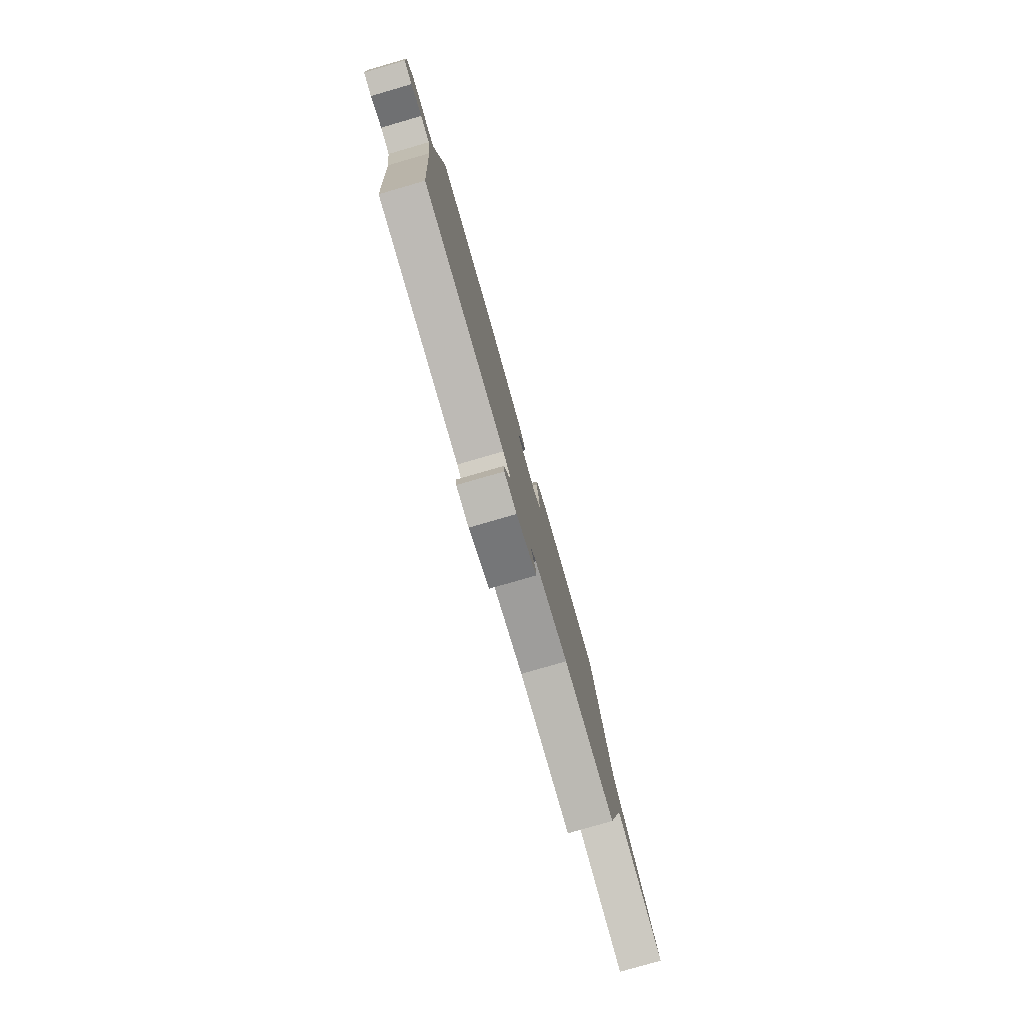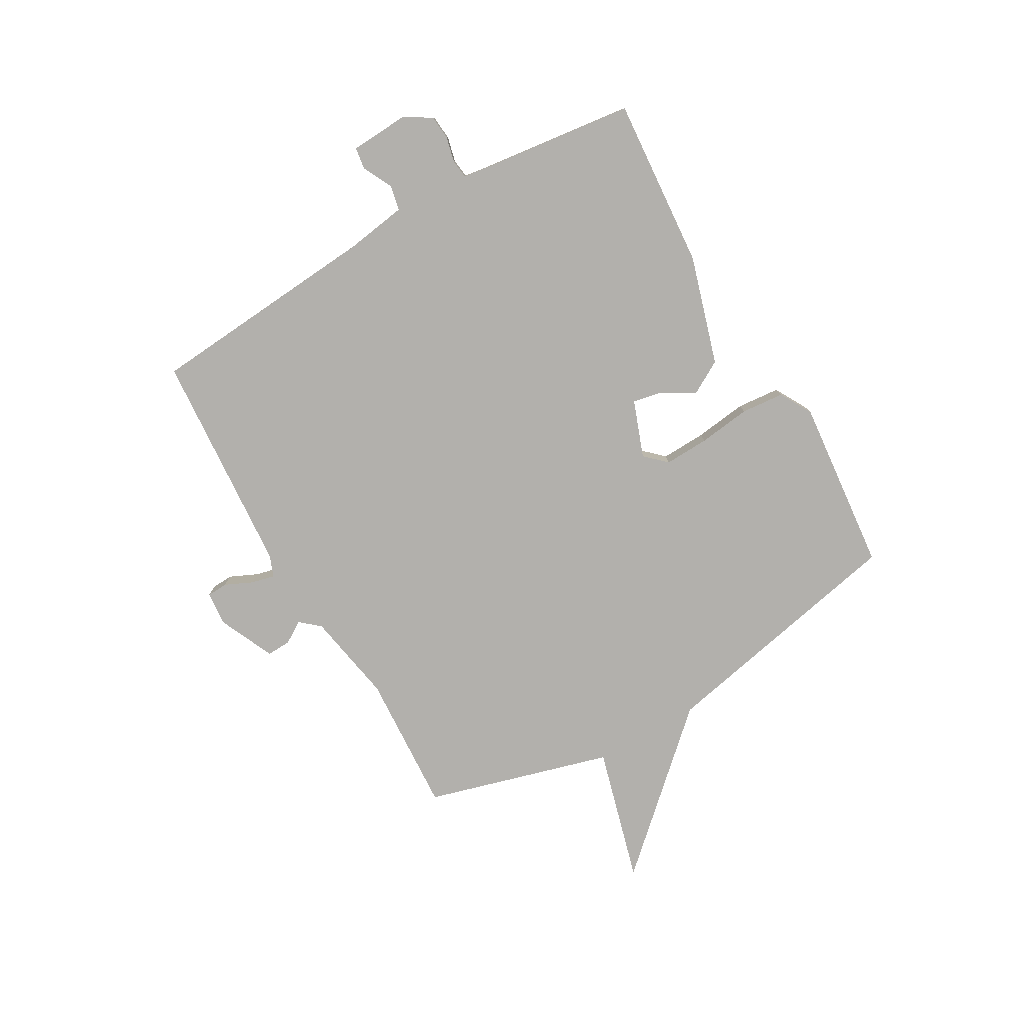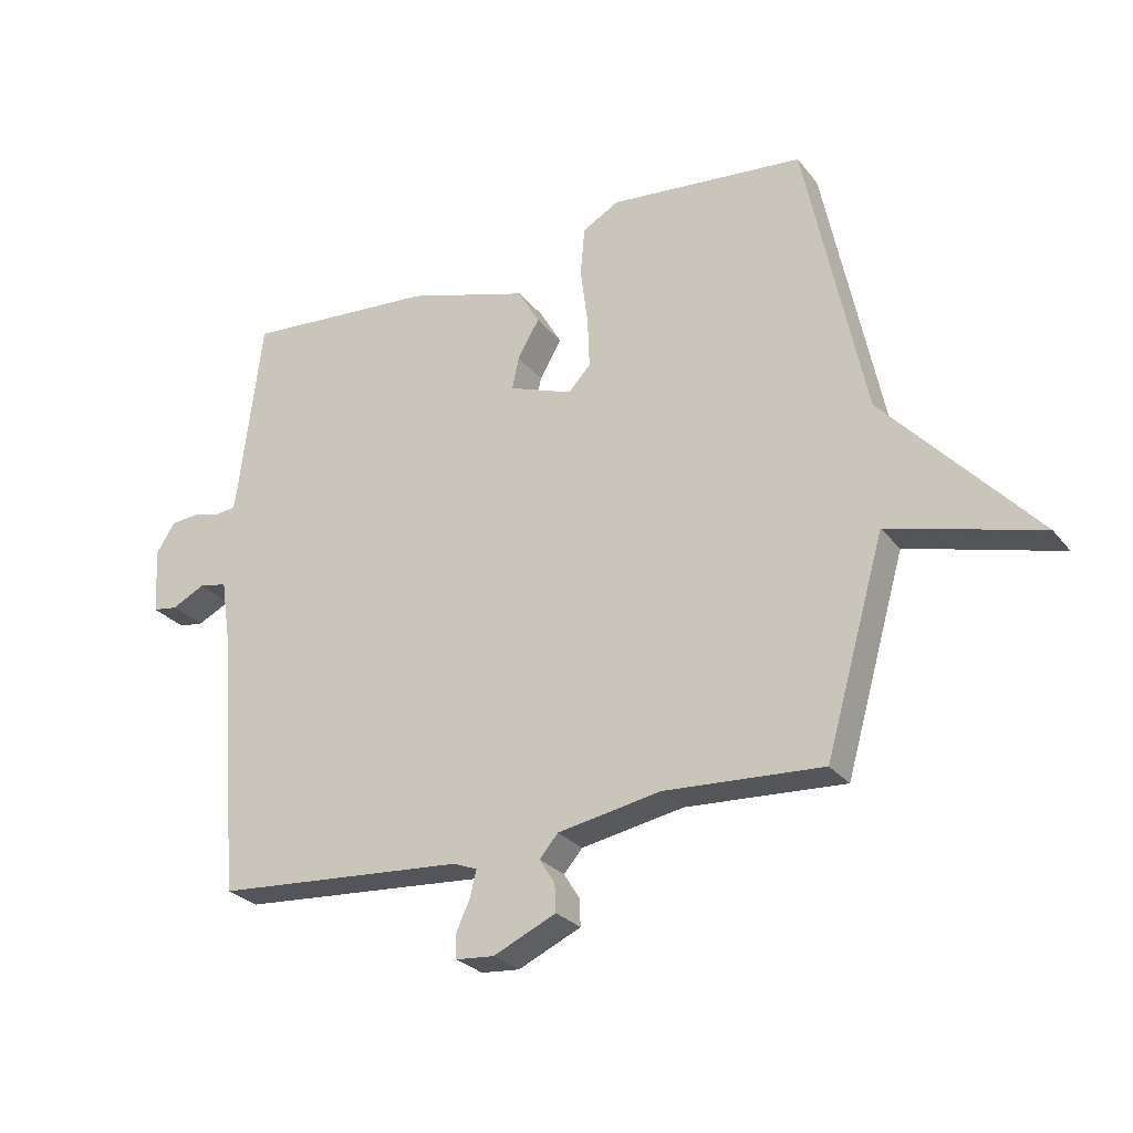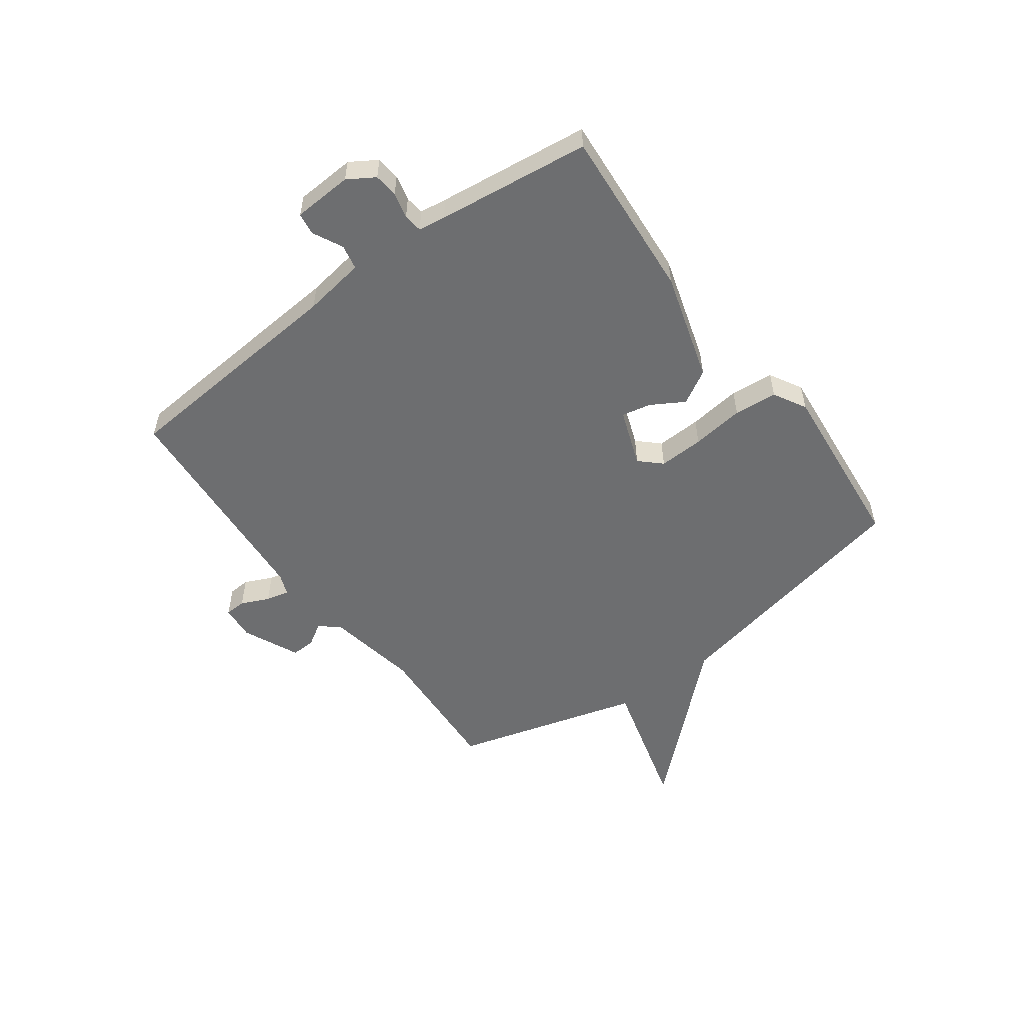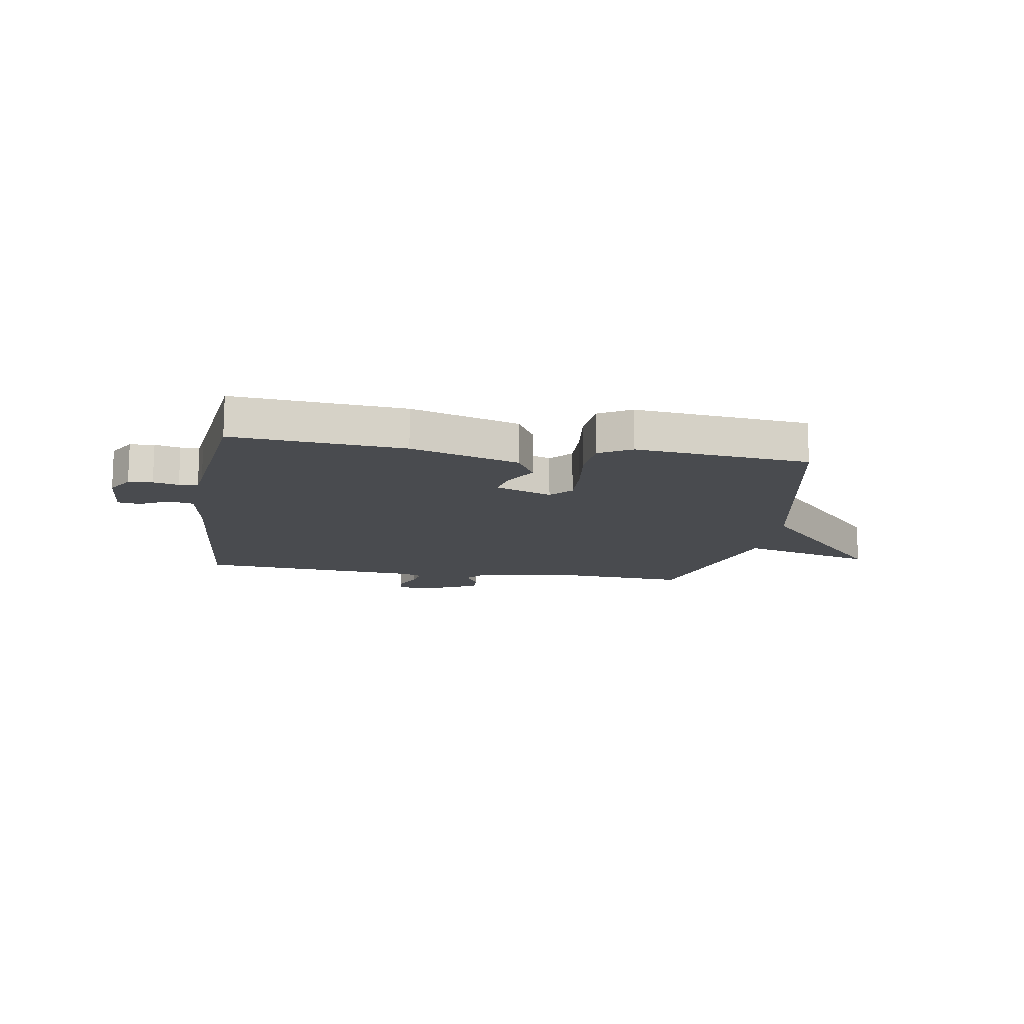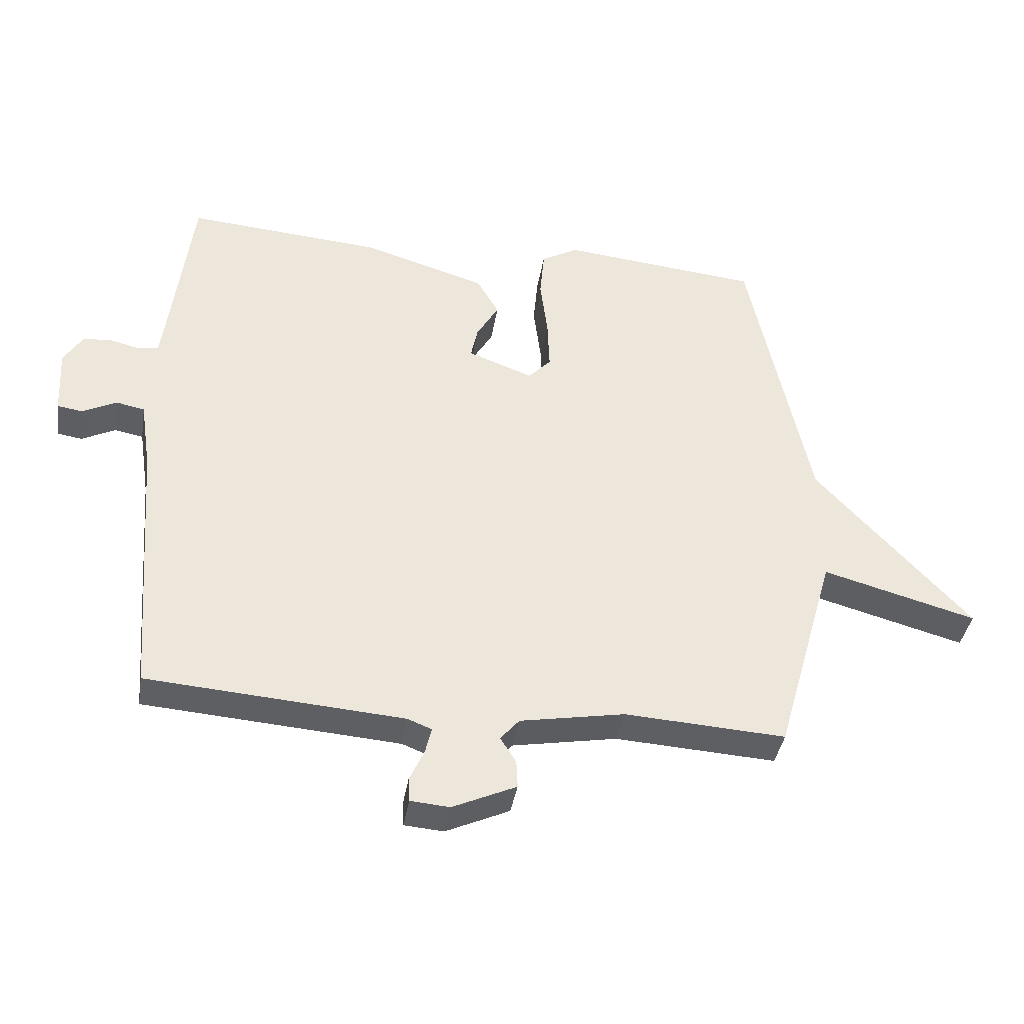
<metadata>
{"format":"obj","ext":"obj","renderer":"f3d","projection":"perspective","resolution":1024,"background":"white","views":[{"elev":-80.0,"azim":-73.9,"up":"+Z"},{"elev":-78.7,"azim":-60.1,"up":"+Y"},{"elev":-27.0,"azim":29.8,"up":"+Z"},{"elev":-54.2,"azim":-53.6,"up":"+Y"},{"elev":-13.9,"azim":-9.1,"up":"+Y"},{"elev":-39.1,"azim":-9.2,"up":"+Z"}]}
</metadata>
<code>
v -0.5 0.07 -0.5
v -0.533 0.07 -0.077
v -0.55 0.07 0.035
v -0.595 0.07 0.044
v -0.649 0.07 0.017
v -0.689 0.07 0.023
v -0.695 0.07 0.13
v -0.665 0.07 0.178
v -0.621 0.07 0.182
v -0.575 0.07 0.171
v -0.541 0.07 0.175
v -0.534 0.07 0.224
v -0.5 0.07 0.5
v -0.19 0.07 0.476
v 0.006 0.07 0.417
v 0.041 0.07 0.356
v 0.006 0.07 0.296
v -0.005 0.07 0.244
v 0.098 0.07 0.206
v 0.134 0.07 0.244
v 0.131 0.07 0.325
v 0.119 0.07 0.42
v 0.126 0.07 0.498
v 0.185 0.07 0.531
v 0.5 0.07 0.5
v 0.596 0.07 0.037
v 0.841 0.07 -0.23
v 0.596 0.07 -0.163
v 0.5 0.07 -0.5
v 0.245 0.07 -0.485
v 0.079 0.07 -0.515
v 0.049 0.07 -0.55
v 0.074 0.07 -0.59
v 0.076 0.07 -0.634
v -0.025 0.07 -0.68
v -0.087 0.07 -0.675
v -0.089 0.07 -0.637
v -0.066 0.07 -0.587
v -0.056 0.07 -0.545
v -0.094 0.07 -0.53
v -0.5 0 -0.5
v -0.533 0 -0.077
v -0.55 0 0.035
v -0.595 0 0.044
v -0.649 0 0.017
v -0.689 0 0.023
v -0.695 0 0.13
v -0.665 0 0.178
v -0.621 0 0.182
v -0.575 0 0.171
v -0.541 0 0.175
v -0.534 0 0.224
v -0.5 0 0.5
v -0.19 0 0.476
v 0.006 0 0.417
v 0.041 0 0.356
v 0.006 0 0.296
v -0.005 0 0.244
v 0.098 0 0.206
v 0.134 0 0.244
v 0.131 0 0.325
v 0.119 0 0.42
v 0.126 0 0.498
v 0.185 0 0.531
v 0.5 0 0.5
v 0.596 0 0.037
v 0.841 0 -0.23
v 0.596 0 -0.163
v 0.5 0 -0.5
v 0.245 0 -0.485
v 0.079 0 -0.515
v 0.049 0 -0.55
v 0.074 0 -0.59
v 0.076 0 -0.634
v -0.025 0 -0.68
v -0.087 0 -0.675
v -0.089 0 -0.637
v -0.066 0 -0.587
v -0.056 0 -0.545
v -0.094 0 -0.53
f 36 37 38
f 35 36 38
f 34 35 38
f 33 34 38
f 32 33 38
f 31 32 38 39
f 28 29 30
f 28 30 31
f 26 27 28
f 25 26 28
f 24 25 28
f 23 24 28
f 22 23 28
f 21 22 28
f 20 21 28
f 31 39 40
f 28 31 40
f 20 28 40
f 19 20 40
f 15 16 17
f 14 15 17
f 13 14 17
f 12 13 17
f 11 12 17 18
f 8 9 10
f 7 8 10
f 6 7 10
f 5 6 10
f 4 5 10
f 3 4 10 11
f 18 19 40
f 11 18 40
f 3 11 40
f 2 3 40
f 1 2 40
f 78 77 76
f 78 76 75
f 78 75 74
f 78 74 73
f 78 73 72
f 79 78 72 71
f 70 69 68
f 71 70 68
f 68 67 66
f 68 66 65
f 68 65 64
f 68 64 63
f 68 63 62
f 68 62 61
f 68 61 60
f 80 79 71
f 80 71 68
f 80 68 60
f 80 60 59
f 57 56 55
f 57 55 54
f 57 54 53
f 57 53 52
f 58 57 52 51
f 50 49 48
f 50 48 47
f 50 47 46
f 50 46 45
f 50 45 44
f 51 50 44 43
f 80 59 58
f 80 58 51
f 80 51 43
f 80 43 42
f 80 42 41
f 1 41 42 2
f 2 42 43 3
f 3 43 44 4
f 4 44 45 5
f 5 45 46 6
f 6 46 47 7
f 7 47 48 8
f 8 48 49 9
f 9 49 50 10
f 10 50 51 11
f 11 51 52 12
f 12 52 53 13
f 13 53 54 14
f 14 54 55 15
f 15 55 56 16
f 16 56 57 17
f 17 57 58 18
f 18 58 59 19
f 19 59 60 20
f 20 60 61 21
f 21 61 62 22
f 22 62 63 23
f 23 63 64 24
f 24 64 65 25
f 25 65 66 26
f 26 66 67 27
f 27 67 68 28
f 28 68 69 29
f 29 69 70 30
f 30 70 71 31
f 31 71 72 32
f 32 72 73 33
f 33 73 74 34
f 34 74 75 35
f 35 75 76 36
f 36 76 77 37
f 37 77 78 38
f 38 78 79 39
f 39 79 80 40
f 40 80 41 1

</code>
